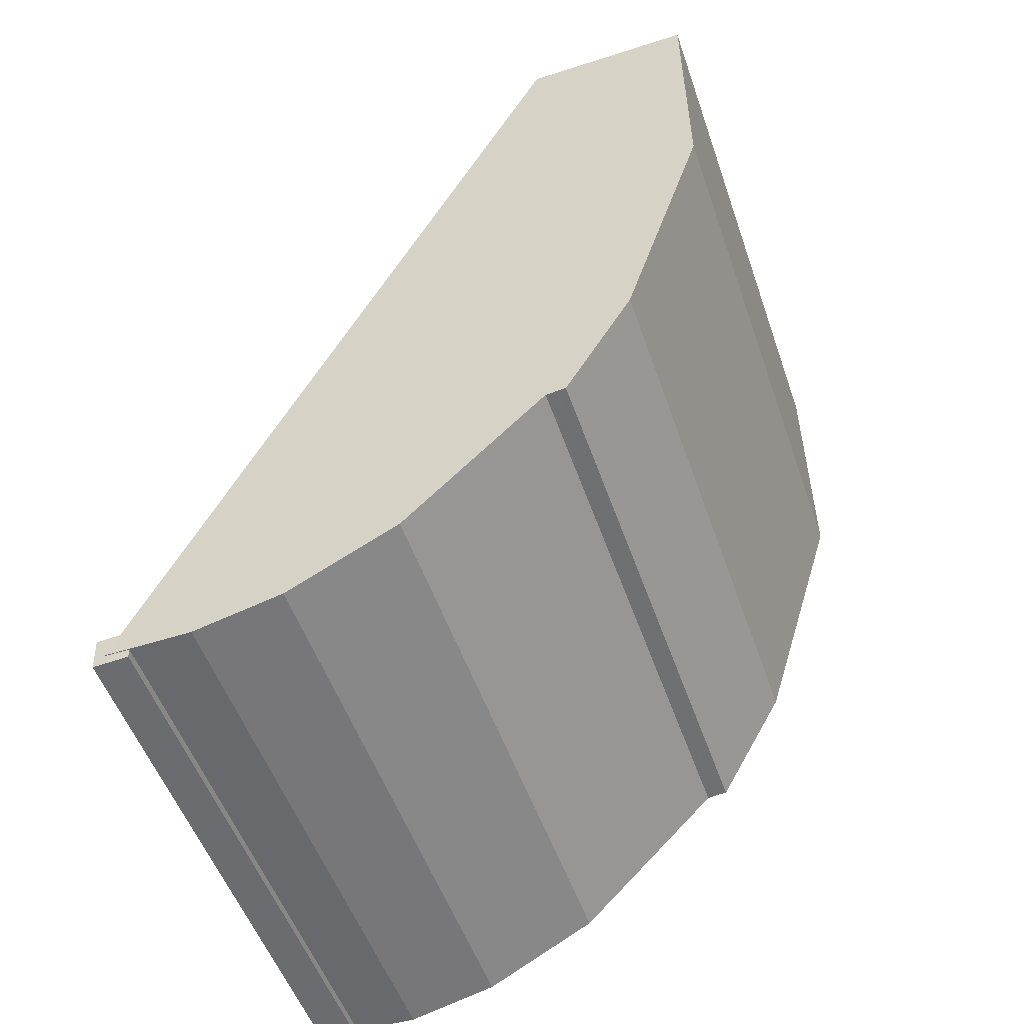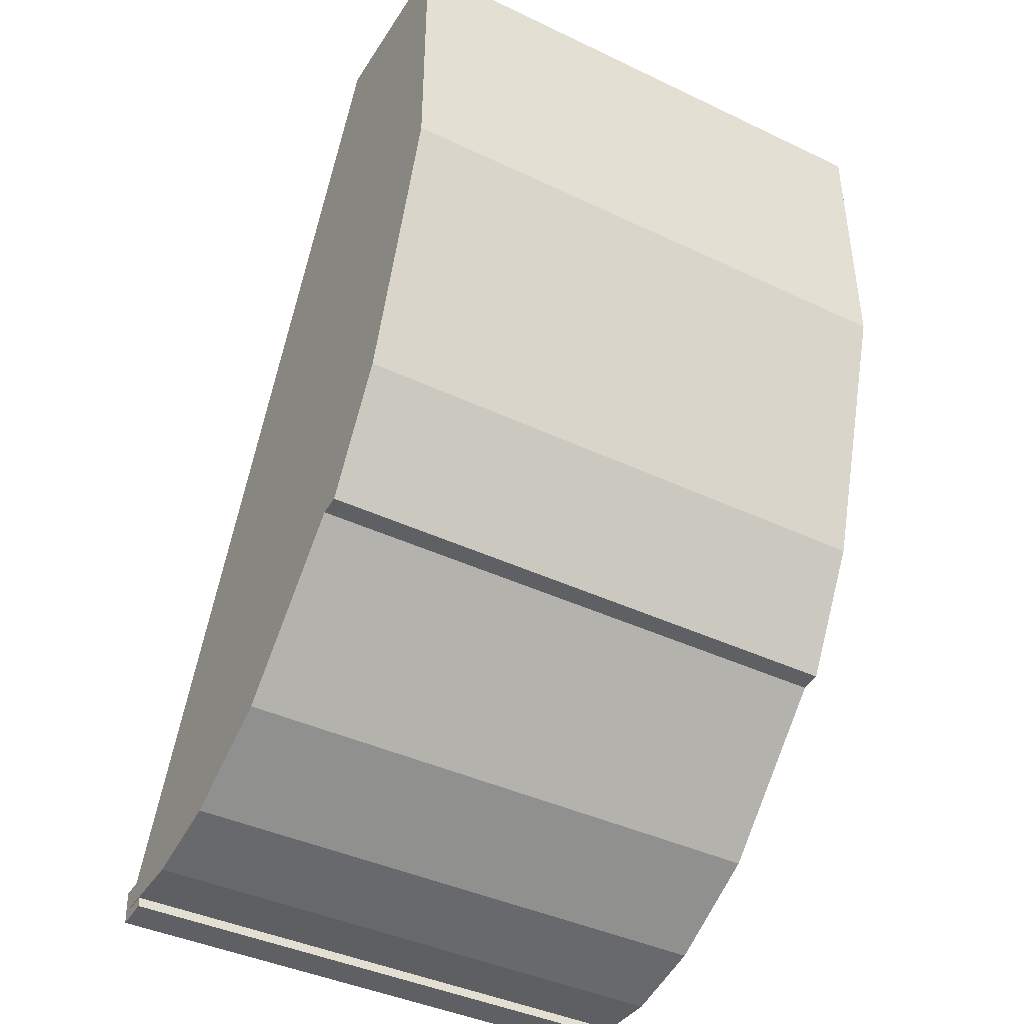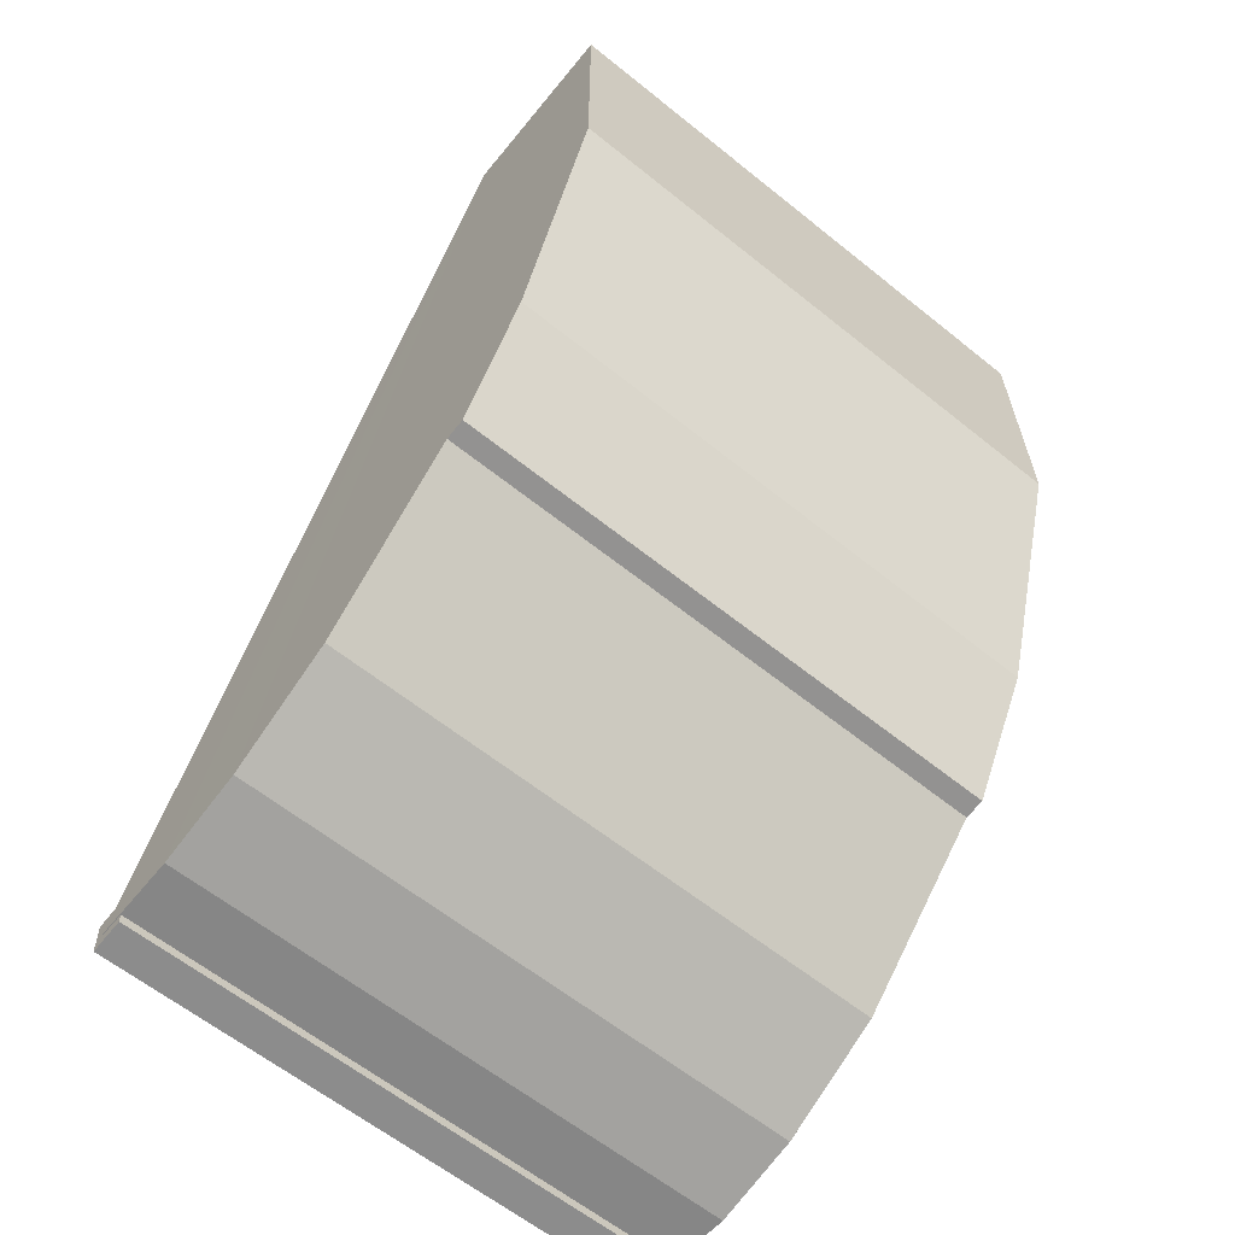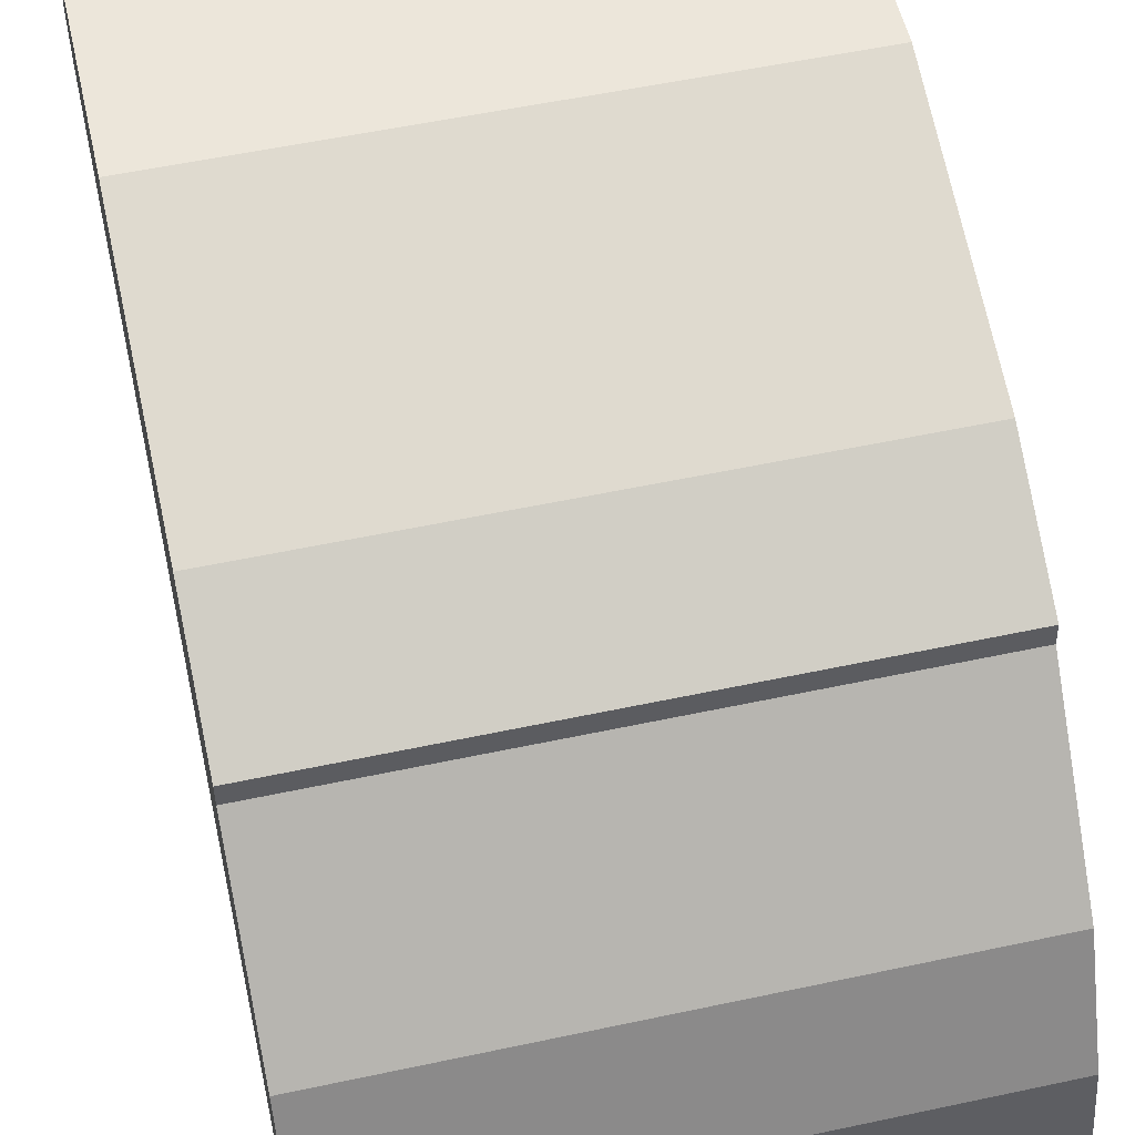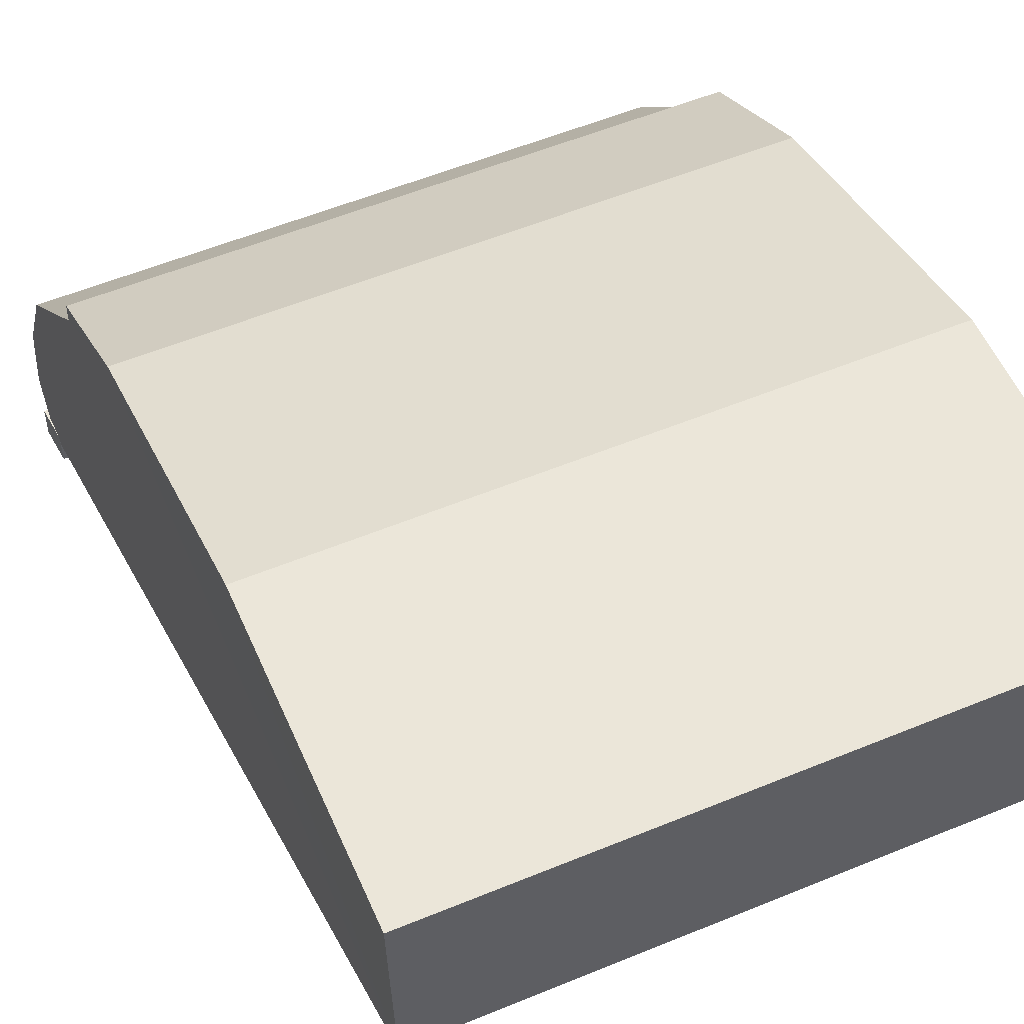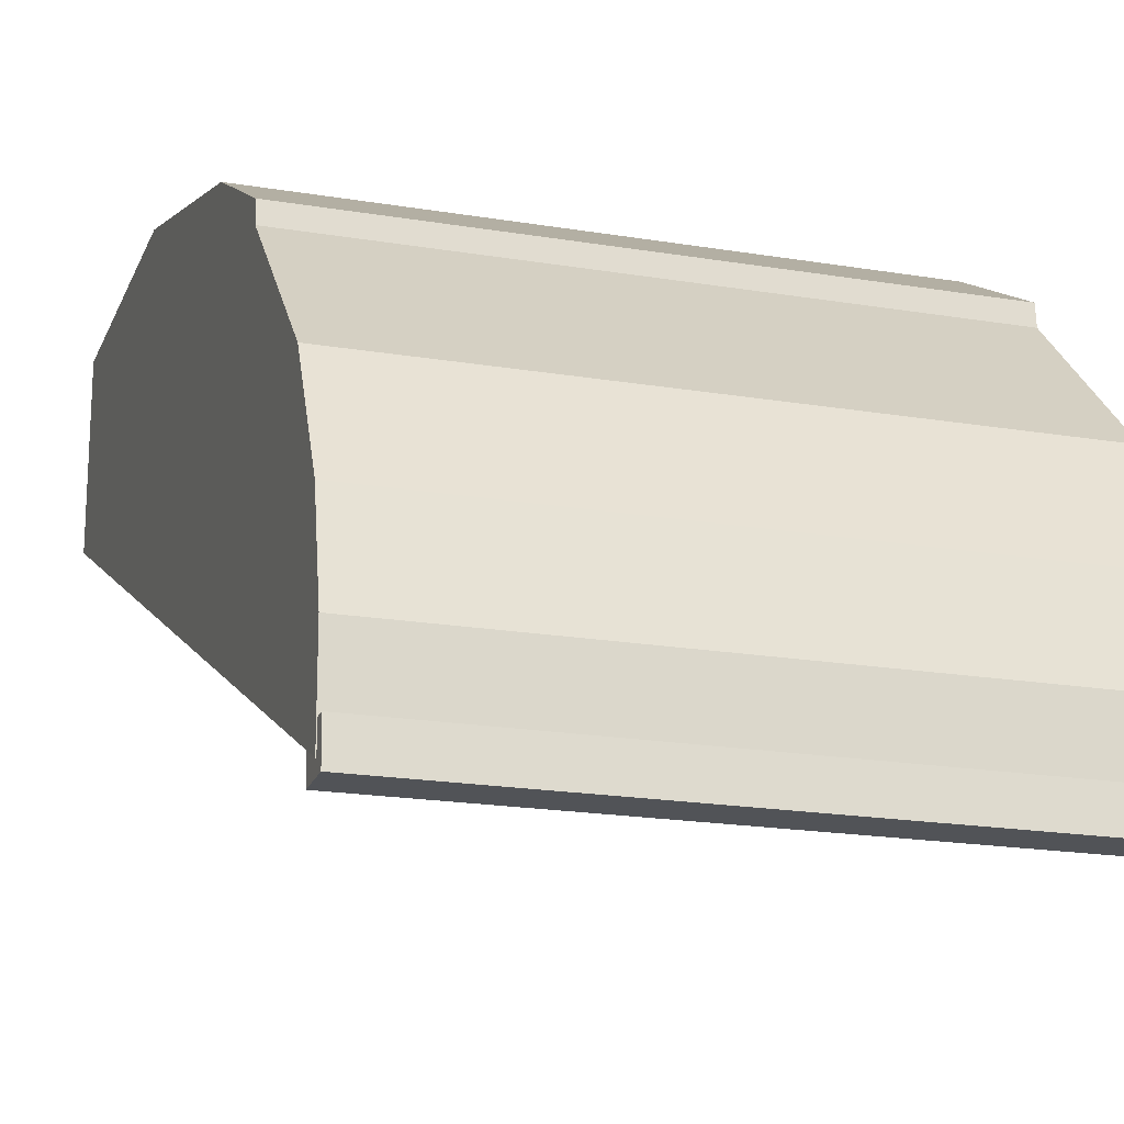
<metadata>
{"format":"obj","ext":"obj","renderer":"f3d","projection":"perspective","resolution":1024,"background":"white","views":[{"elev":-52.7,"azim":109.0,"up":"+Z"},{"elev":-41.3,"azim":150.1,"up":"+Z"},{"elev":-62.1,"azim":140.8,"up":"+Z"},{"elev":54.6,"azim":167.2,"up":"+Y"},{"elev":55.4,"azim":-23.5,"up":"+Y"},{"elev":-19.3,"azim":162.5,"up":"+Y"}]}
</metadata>
<code>
o cube
v 0.8976 0.08021 0.05089
v 0.8976 0.08021 0.04545
v 0.8976 0.08021 0.04545
v 0.8976 0.08021 0.05089
v 0.8976 0.08021 0.04545
v 0.8976 0.08021 0.04545
v 0.003051 0.04081 -0.04314
v 0.003051 -0.02163 -0.04586
v -0.002919 0.04351 -0.1049
v -0.002919 -0.01894 -0.1076
v -0.002917 0.7536 0.2976
v -0.002917 0.5021 0.04824
v -0.002856 0.1521 -0.0873
v -0.002887 0.3079 -0.05209
v 1.004 0.5021 0.04824
v 1.004 0.7536 0.2976
v 1.004 0.3079 -0.05209
v 1.004 0.1521 -0.0873
v 0.003756 -1.354e-08 -0.08742
v 1.004 -1.354e-08 -0.08742
v 1.003 0.04081 -0.04314
v 1.002 0.04351 -0.1049
v 1.002 -0.01894 -0.1076
v 1.003 -0.02163 -0.04586
v -0.002916 1.062 1
v -0.002917 1.062 1.5
v 0.003871 0.75 1.5
v 1.004 1.062 1
v 1.004 1.062 1.5
v 1.004 0.75 1.5
v 1.004 0.9125 0.5187
v -0.002916 0.9125 0.5187
v 1.004 0.7896 0.3009
v -0.002916 0.7896 0.3009
f 23 22 21 24
f 16 15 12 11
f 15 17 14 12
f 17 18 13 14
f 7 21 22 9
f 9 22 23 10
f 10 23 24 8
f 8 24 21 7
f 10 8 7 9
f 18 20 19 13
f 25 26 29 28
f 30 29 26 27
f 19 20 30 27
f 28 31 32 25
f 31 33 34 32
f 33 16 11 34
f 33 31 16
f 32 34 11
f 19 27 13
f 14 13 27
f 12 14 27
f 12 27 11
f 32 11 27
f 25 32 27
f 26 25 27
f 28 29 30
f 31 28 30
f 16 31 30
f 16 30 15
f 17 15 30
f 18 17 30
f 20 18 30

</code>
